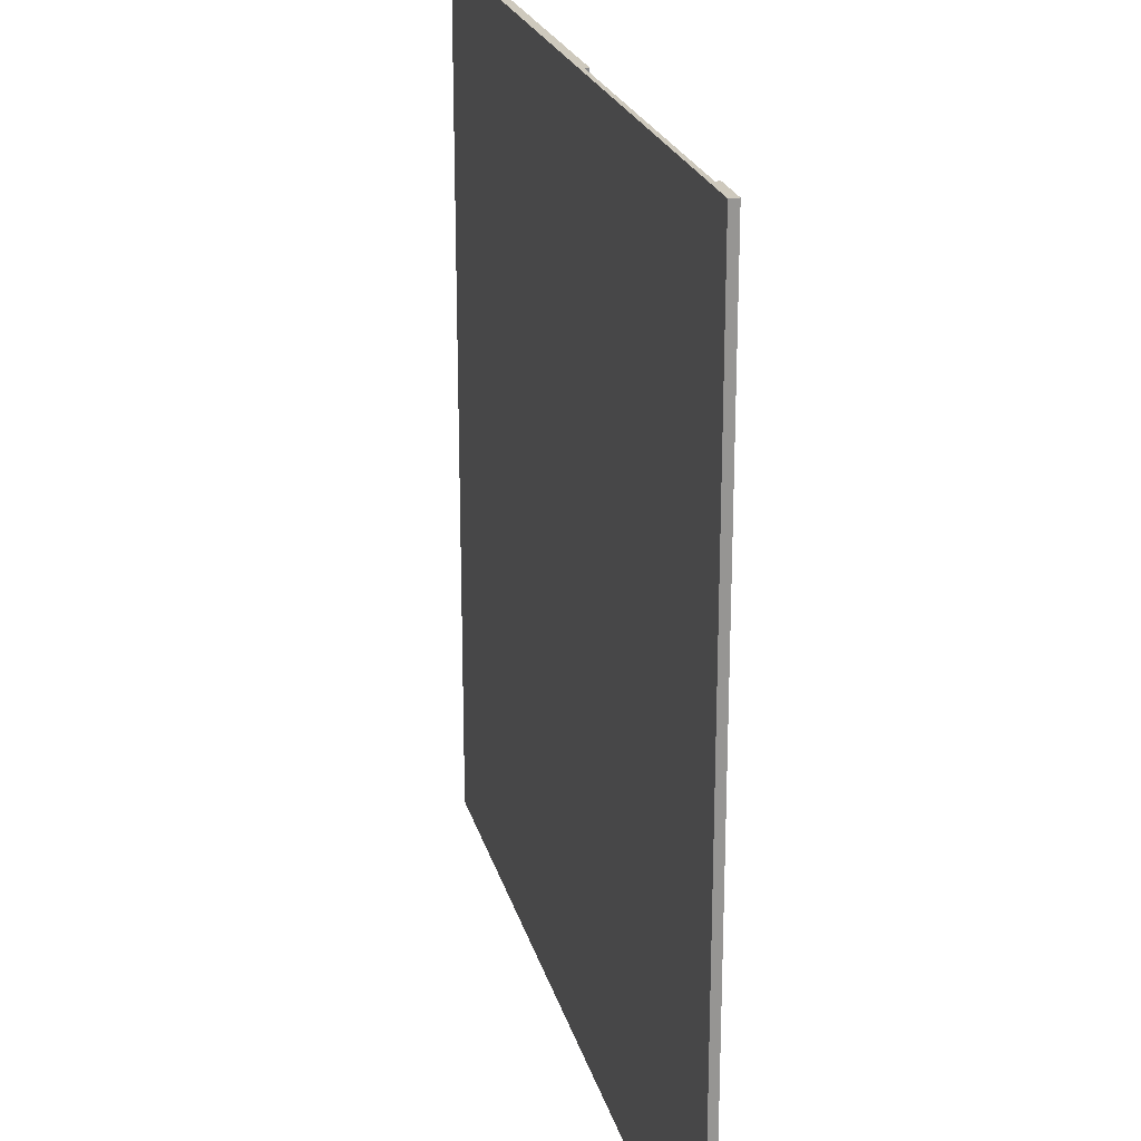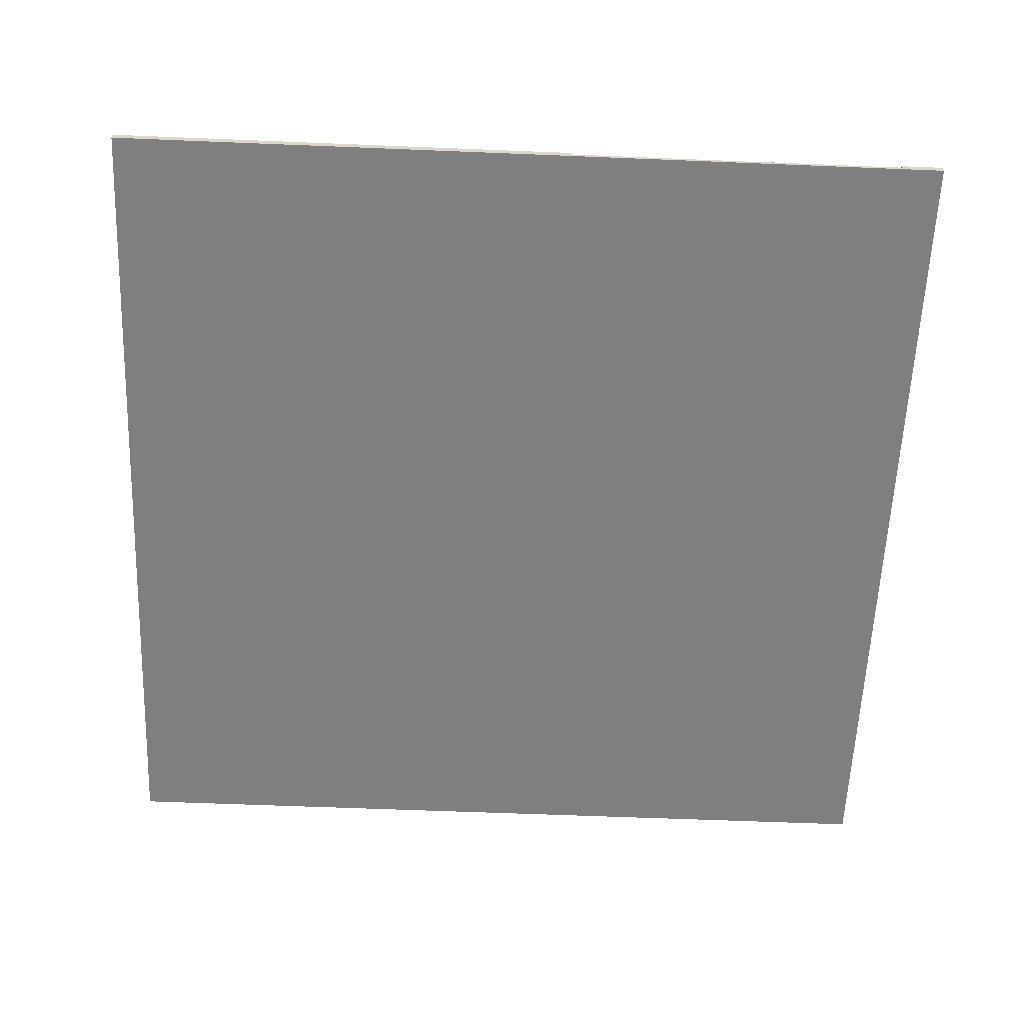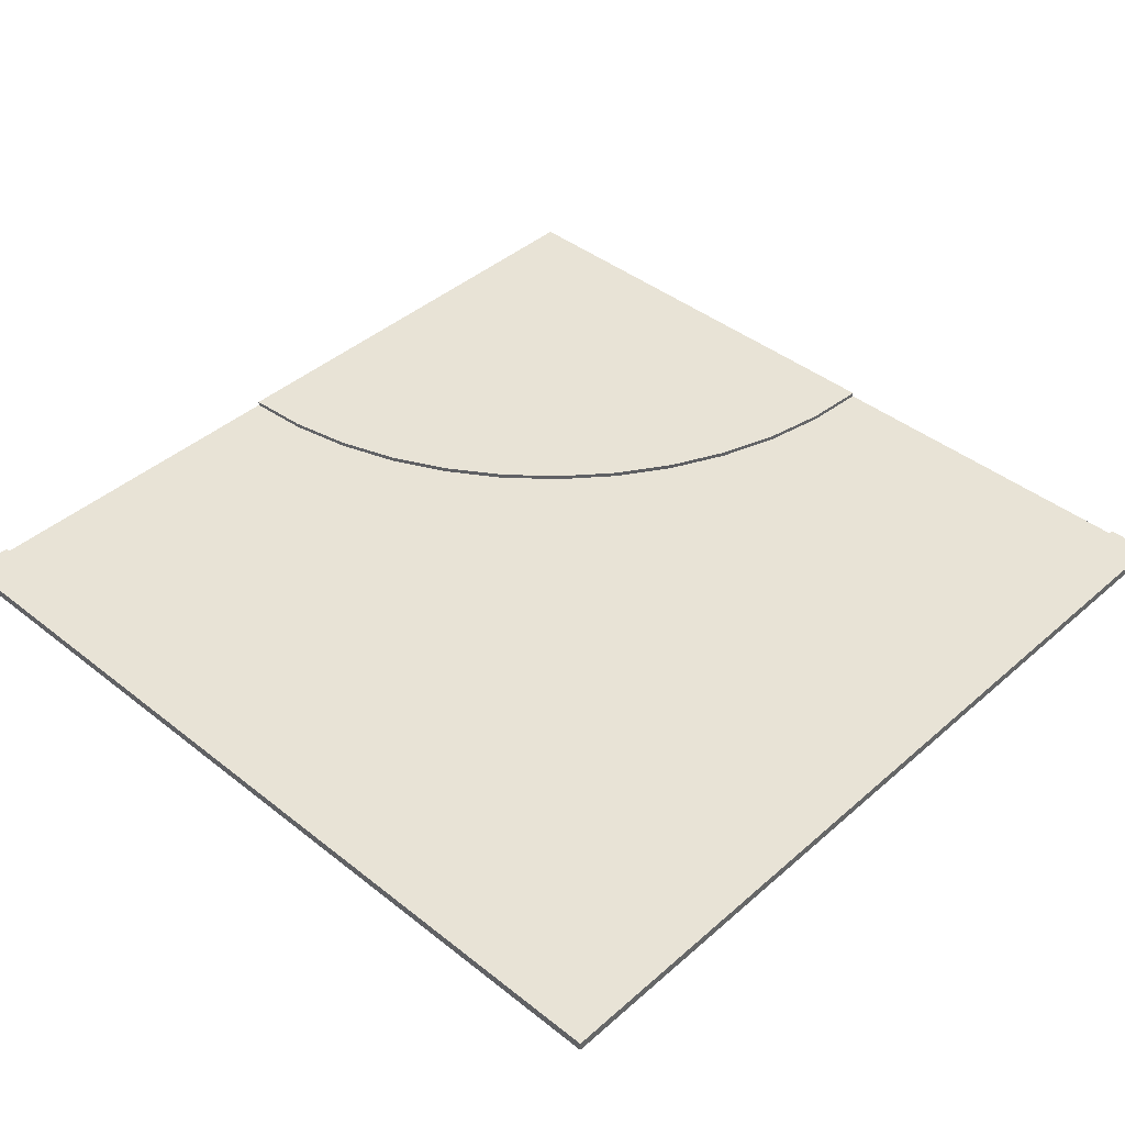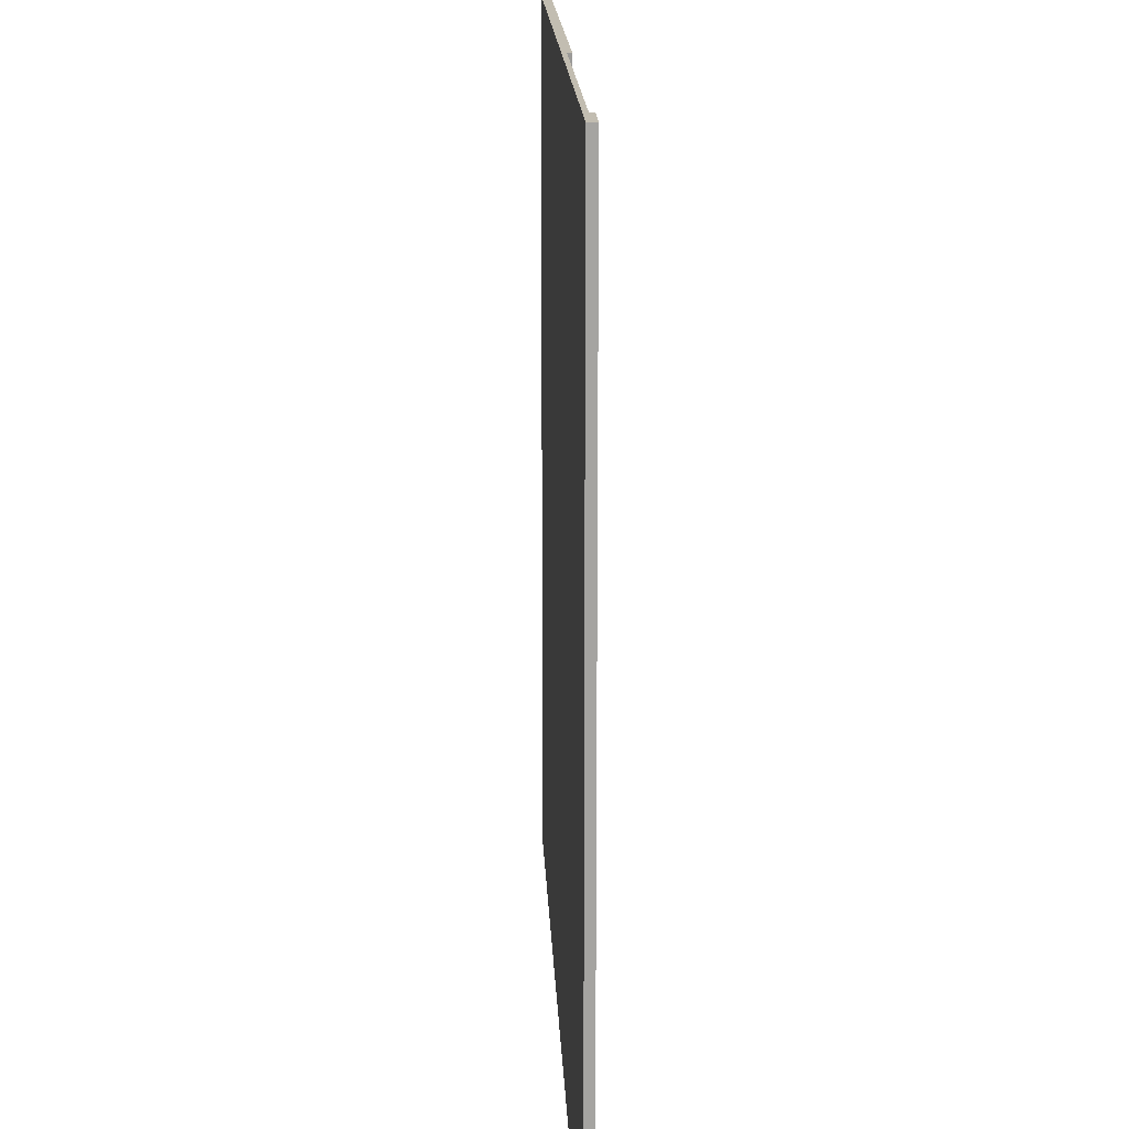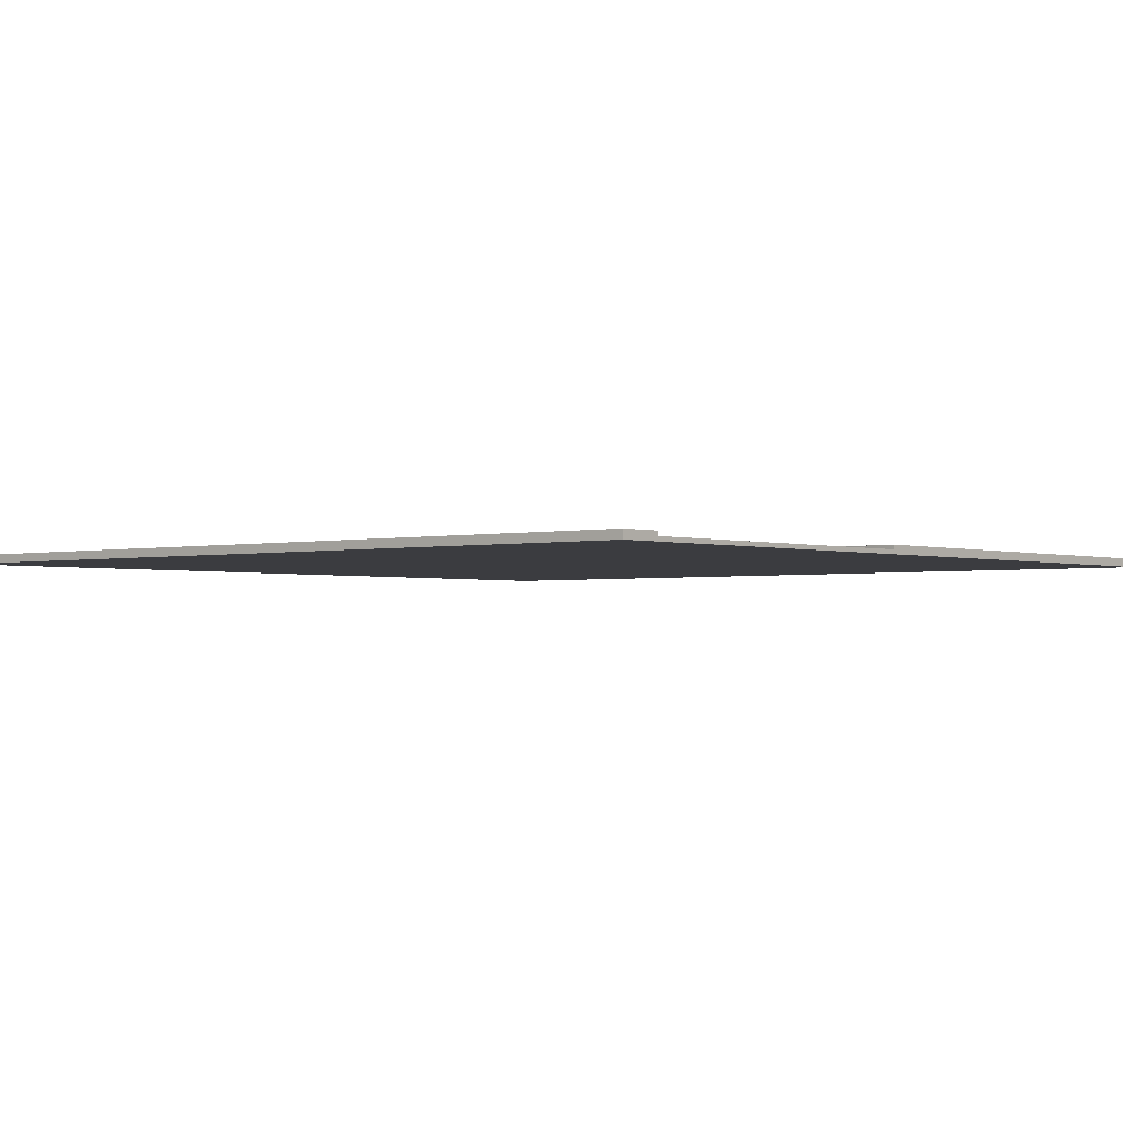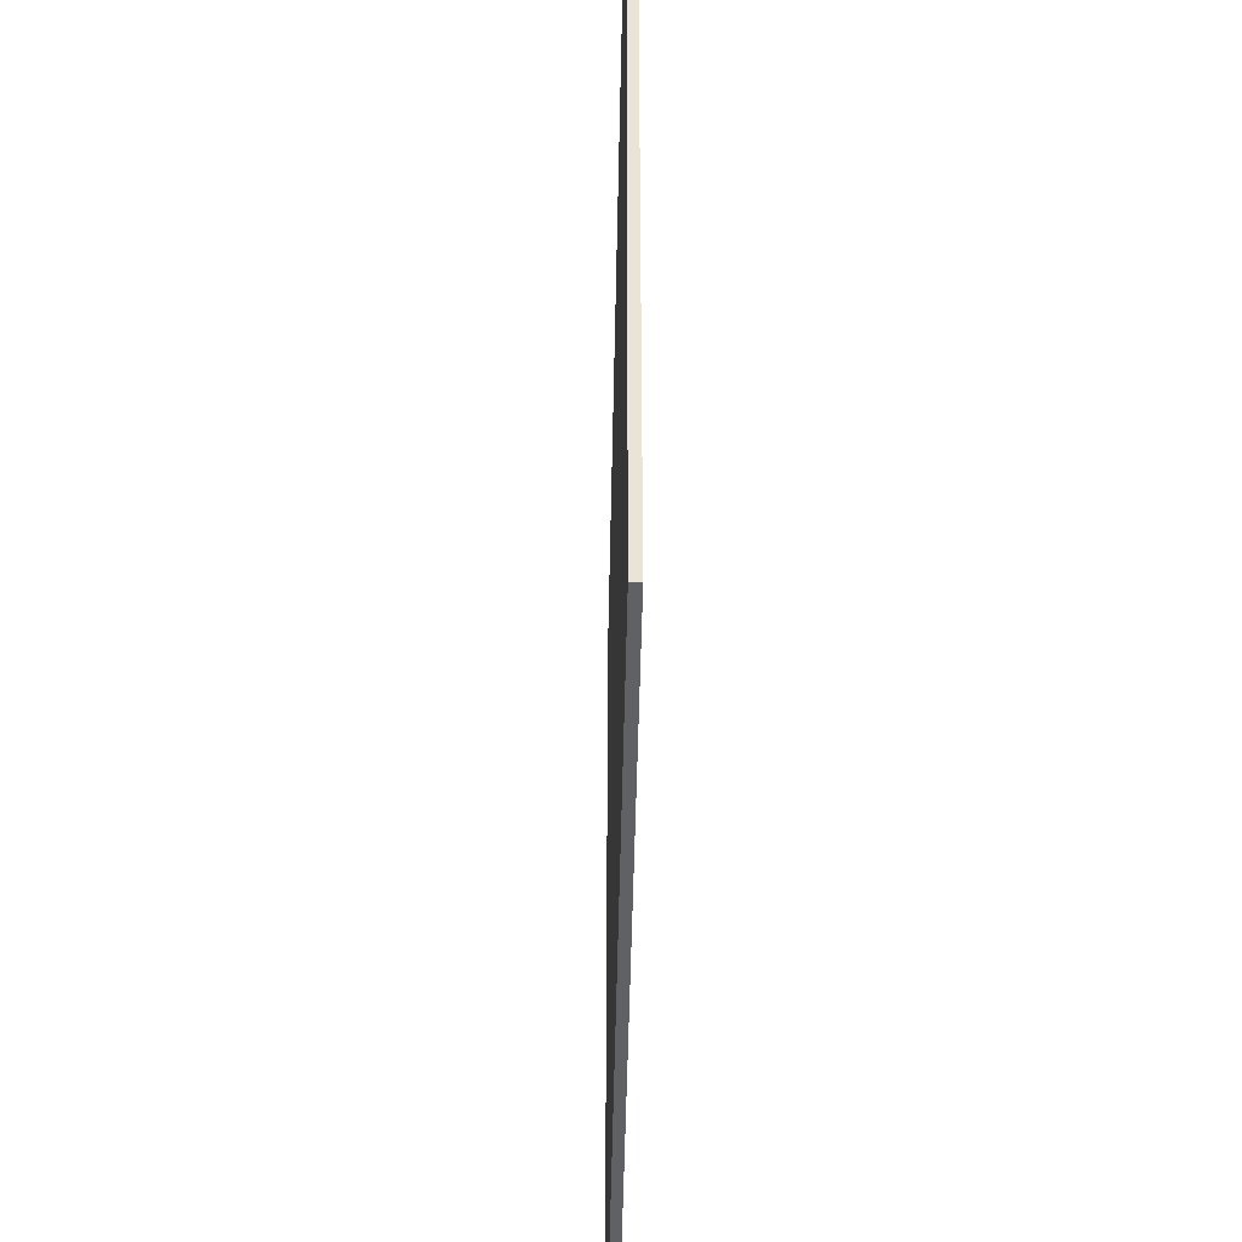
<metadata>
{"format":"obj","ext":"obj","renderer":"f3d","projection":"perspective","resolution":1024,"background":"white","views":[{"elev":22.6,"azim":76.0,"up":"+Z"},{"elev":-59.8,"azim":-2.4,"up":"+Y"},{"elev":41.8,"azim":133.6,"up":"+Y"},{"elev":16.9,"azim":87.6,"up":"+Z"},{"elev":-2.0,"azim":-139.5,"up":"+Y"},{"elev":-47.1,"azim":88.9,"up":"+Z"}]}
</metadata>
<code>
o road_curvePavement
v -8 -0 8
v 8 0 -8
v 8 -0 8
v -8 0 -8
v 8 0.16 8
v 8 0.16 -8
v -8 0.16 -8
v 6.682 0.16 4.066
v 6.043 0.16 2.183
v 5.164 0.16 0.4
v 4.059 0.16 -1.253
v 2.748 0.16 -2.748
v 1.253 0.16 -4.059
v -0.4 0.16 -5.164
v -2.183 0.16 -6.043
v -4.066 0.16 -6.682
v 7.07 0.16 6.016
v 7.2 0.16 8
v -6.016 0.16 -7.07
v -8 0.16 -7.2
v -8 0.08 -7.2
v -6.016 0.08 -7.07
v -4.066 0.08 -6.682
v -2.183 0.08 -6.043
v -0.4 0.08 -5.164
v 1.253 0.08 -4.059
v 2.748 0.08 -2.748
v 4.059 0.08 -1.253
v 5.164 0.08 0.4
v 6.043 0.08 2.183
v 6.682 0.08 4.066
v 7.07 0.08 6.016
v 7.2 0.08 8
v 0.7247 0.16 6.851
v -8 0.16 8
v 0.8 0.16 8
v 0.5001 0.16 5.722
v 0.1301 0.16 4.632
v -0.379 0.16 3.6
v -1.018 0.16 2.643
v -1.777 0.16 1.777
v -2.643 0.16 1.018
v -3.6 0.16 0.379
v -4.632 0.16 -0.1301
v -5.722 0.16 -0.5001
v -6.851 0.16 -0.7247
v -8 0.16 -0.8
v 0.7247 0.08 6.851
v 0.8 0.08 8
v 0.5001 0.08 5.722
v 0.1301 0.08 4.632
v -0.379 0.08 3.6
v -1.018 0.08 2.643
v -1.777 0.08 1.777
v -2.643 0.08 1.018
v -3.6 0.08 0.379
v -4.632 0.08 -0.1301
v -5.722 0.08 -0.5001
v -6.851 0.08 -0.7247
v -8 0.08 -0.8
v 1.518 0.08 6.747
v 1.6 0.08 8
v 1.273 0.08 5.515
v 0.8692 0.08 4.326
v 0.3138 0.08 3.2
v -0.3838 0.08 2.156
v -1.212 0.08 1.212
v -2.156 0.08 0.3838
v -3.2 0.08 -0.3138
v -4.326 0.08 -0.8692
v -5.515 0.08 -1.273
v -6.747 0.08 -1.518
v -8 0.08 -1.6
v 6.4 0.08 8
v 6.277 0.08 6.12
v 5.909 0.08 4.273
v 5.304 0.08 2.489
v 4.471 0.08 0.8
v 3.424 0.08 -0.7662
v 2.182 0.08 -2.182
v 0.7662 0.08 -3.424
v -0.8 0.08 -4.471
v -2.489 0.08 -5.304
v -4.273 0.08 -5.909
v -6.12 0.08 -6.277
v -8 0.08 -6.4
v 4.08 0.08 8
v 3.92 0.08 8
v -8 0.08 -4.08
v -8 0.08 -3.92
v 3.818 0.08 6.444
v 3.514 0.08 4.915
v 3.013 0.08 3.438
v 2.323 0.08 2.04
v 1.457 0.08 0.7436
v 0.4287 0.08 -0.4287
v -0.7436 0.08 -1.457
v -2.04 0.08 -2.323
v -3.438 0.08 -3.013
v -4.915 0.08 -3.514
v -6.444 0.08 -3.818
v 3.977 0.08 6.423
v 3.668 0.08 4.873
v 3.16 0.08 3.377
v 2.462 0.08 1.96
v 1.584 0.08 0.6462
v 0.5419 0.08 -0.5419
v -0.6462 0.08 -1.584
v -1.96 0.08 -2.462
v -3.377 0.08 -3.16
v -4.873 0.08 -3.668
v -6.423 0.08 -3.977
f 1 2 3
f 2 1 4
f 5 2 6
f 2 5 3
f 7 2 4
f 2 7 6
f 6 8 5
f 8 6 9
f 9 6 10
f 10 6 11
f 11 6 12
f 12 6 13
f 13 6 14
f 14 6 15
f 15 6 16
f 16 6 7
f 5 8 17
f 5 17 18
f 16 7 19
f 19 7 20
f 19 21 22
f 21 19 20
f 16 22 23
f 22 16 19
f 15 23 24
f 23 15 16
f 14 24 25
f 24 14 15
f 13 25 26
f 25 13 14
f 12 26 27
f 26 12 13
f 28 12 27
f 12 28 11
f 29 11 28
f 11 29 10
f 30 10 29
f 10 30 9
f 31 9 30
f 9 31 8
f 32 8 31
f 8 32 17
f 33 17 32
f 17 33 18
f 34 35 36
f 35 34 37
f 35 37 38
f 35 38 39
f 35 39 40
f 35 40 41
f 35 41 42
f 35 42 43
f 35 43 44
f 35 44 45
f 35 45 46
f 35 46 47
f 36 48 34
f 48 36 49
f 34 50 37
f 50 34 48
f 37 51 38
f 51 37 50
f 38 52 39
f 52 38 51
f 39 53 40
f 53 39 52
f 40 54 41
f 54 40 53
f 42 54 55
f 54 42 41
f 43 55 56
f 55 43 42
f 57 43 56
f 43 57 44
f 58 44 57
f 44 58 45
f 59 45 58
f 45 59 46
f 60 46 59
f 46 60 47
f 61 49 62
f 49 61 63
f 49 63 64
f 49 64 48
f 48 64 65
f 48 65 50
f 50 65 51
f 51 65 66
f 51 66 52
f 52 66 53
f 53 66 67
f 53 67 54
f 54 67 68
f 54 68 55
f 55 68 69
f 55 69 56
f 56 69 70
f 56 70 57
f 57 70 71
f 57 71 58
f 58 71 72
f 58 72 59
f 59 72 73
f 59 73 60
f 32 74 33
f 74 32 31
f 74 31 30
f 74 30 75
f 75 30 76
f 76 30 29
f 76 29 77
f 77 29 78
f 78 29 28
f 78 28 79
f 79 28 27
f 79 27 80
f 80 27 26
f 80 26 81
f 81 26 25
f 81 25 82
f 82 25 24
f 82 24 83
f 83 24 23
f 83 23 84
f 84 23 22
f 84 22 85
f 85 22 21
f 85 21 86
f 3 33 1
f 33 3 5
f 33 5 18
f 62 1 33
f 49 1 62
f 1 49 35
f 62 33 74
f 87 62 74
f 62 87 88
f 35 49 36
f 4 21 7
f 21 4 1
f 21 1 86
f 86 1 89
f 89 1 90
f 90 1 73
f 73 1 60
f 60 1 47
f 47 1 35
f 20 7 21
f 91 62 88
f 62 91 92
f 62 92 93
f 62 93 94
f 62 94 95
f 62 95 61
f 61 95 63
f 63 95 96
f 63 96 64
f 64 96 65
f 65 96 97
f 65 97 66
f 66 97 67
f 67 97 98
f 67 98 68
f 68 98 99
f 68 99 69
f 69 99 70
f 70 99 100
f 70 100 71
f 71 100 101
f 71 101 72
f 72 101 90
f 72 90 73
f 75 87 74
f 87 75 76
f 87 76 77
f 87 77 78
f 87 78 102
f 102 78 79
f 102 79 103
f 103 79 104
f 104 79 80
f 104 80 105
f 105 80 106
f 106 80 81
f 106 81 107
f 107 81 82
f 107 82 108
f 108 82 109
f 109 82 83
f 109 83 110
f 110 83 84
f 110 84 111
f 111 84 85
f 111 85 112
f 112 85 86
f 112 86 89
f 102 88 87
f 88 102 91
f 91 102 103
f 91 103 92
f 92 103 104
f 92 104 93
f 93 104 105
f 93 105 94
f 94 105 106
f 94 106 95
f 95 106 107
f 95 107 96
f 96 107 108
f 96 108 97
f 97 108 109
f 97 109 98
f 98 109 110
f 98 110 99
f 99 110 111
f 99 111 100
f 100 111 112
f 100 112 101
f 101 112 89
f 101 89 90

</code>
